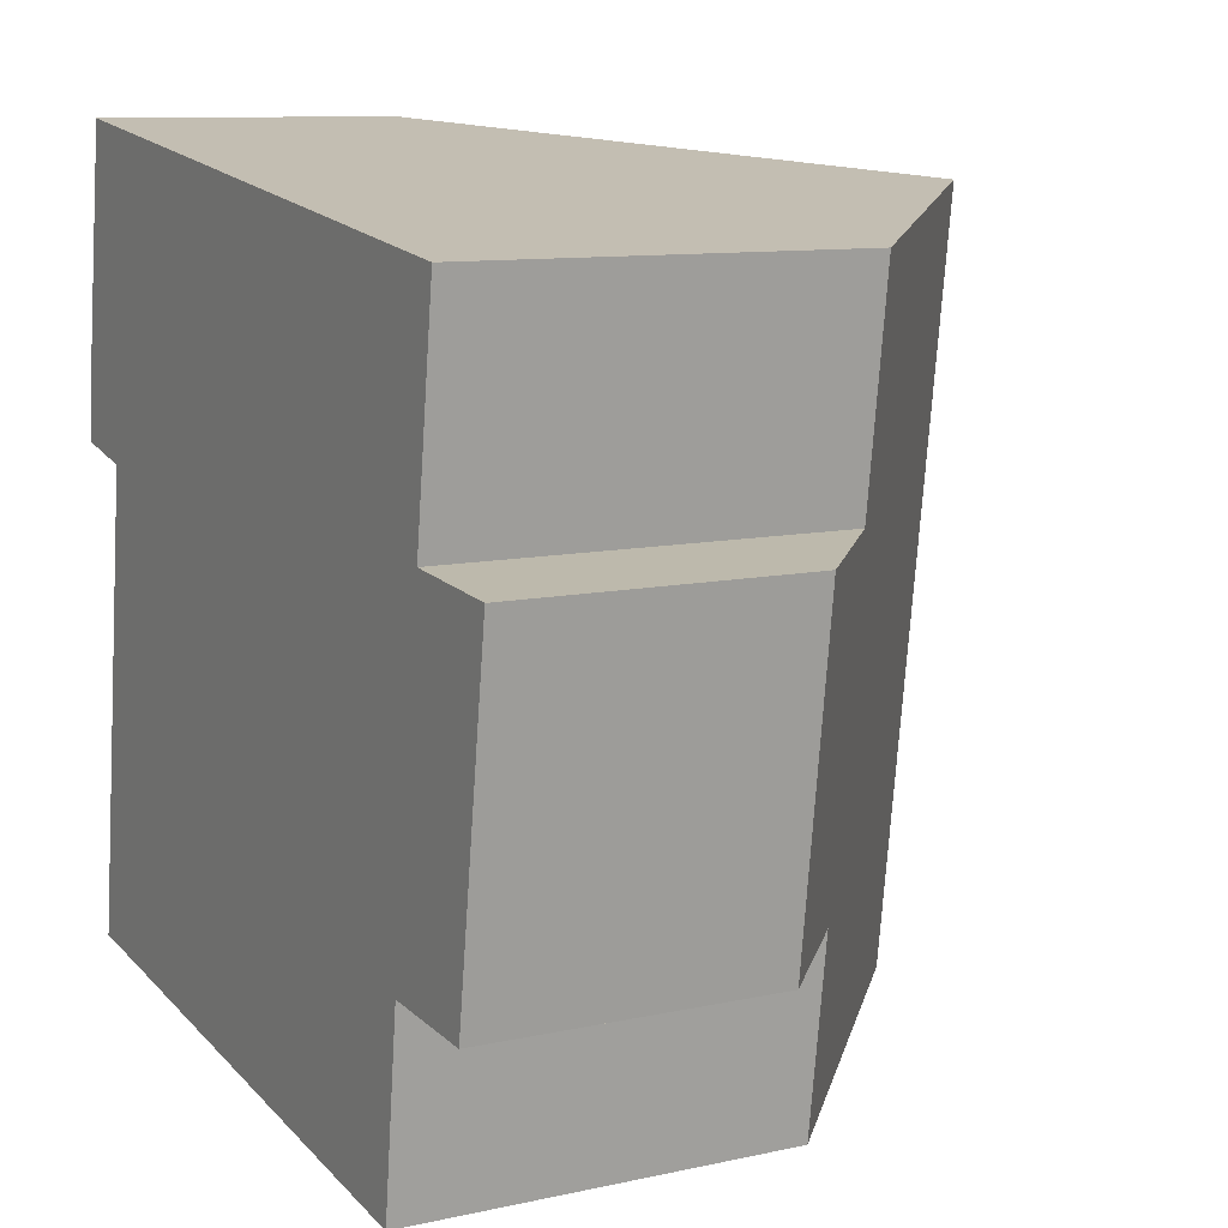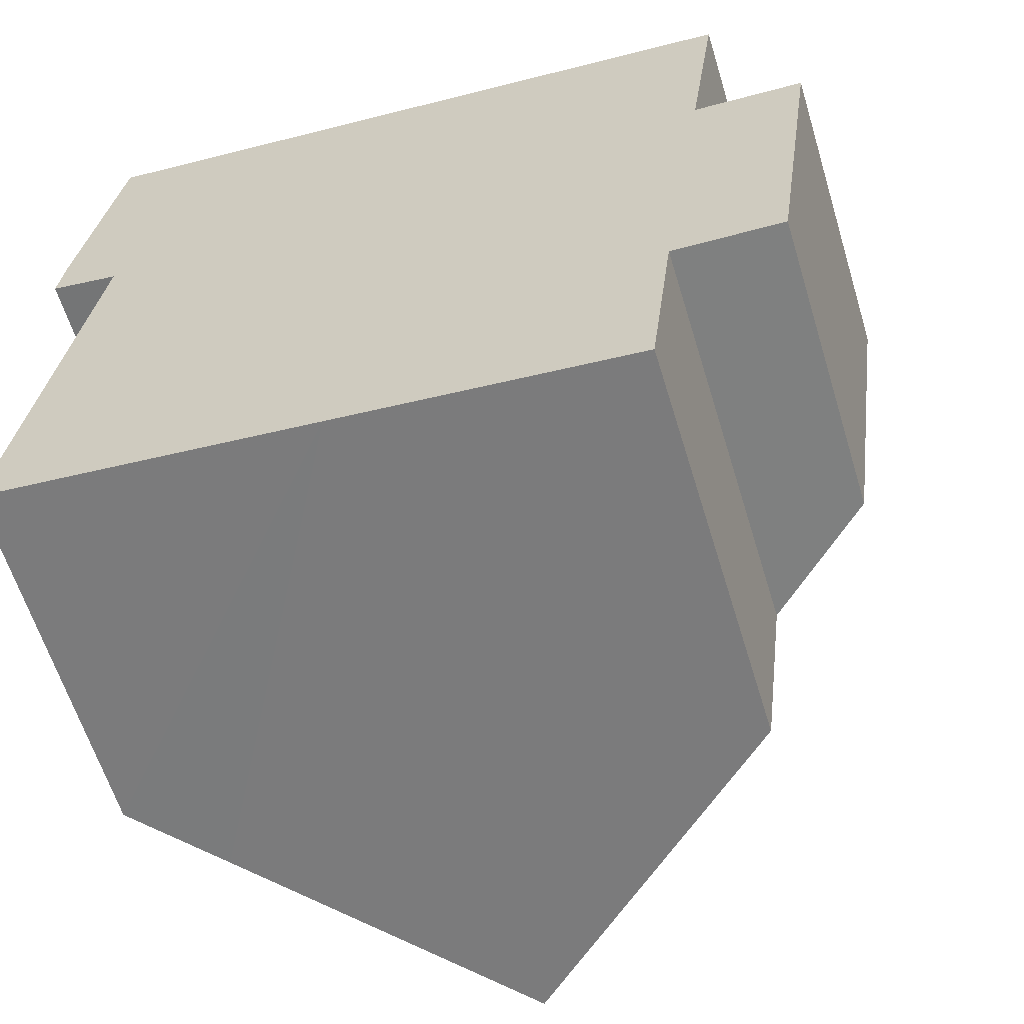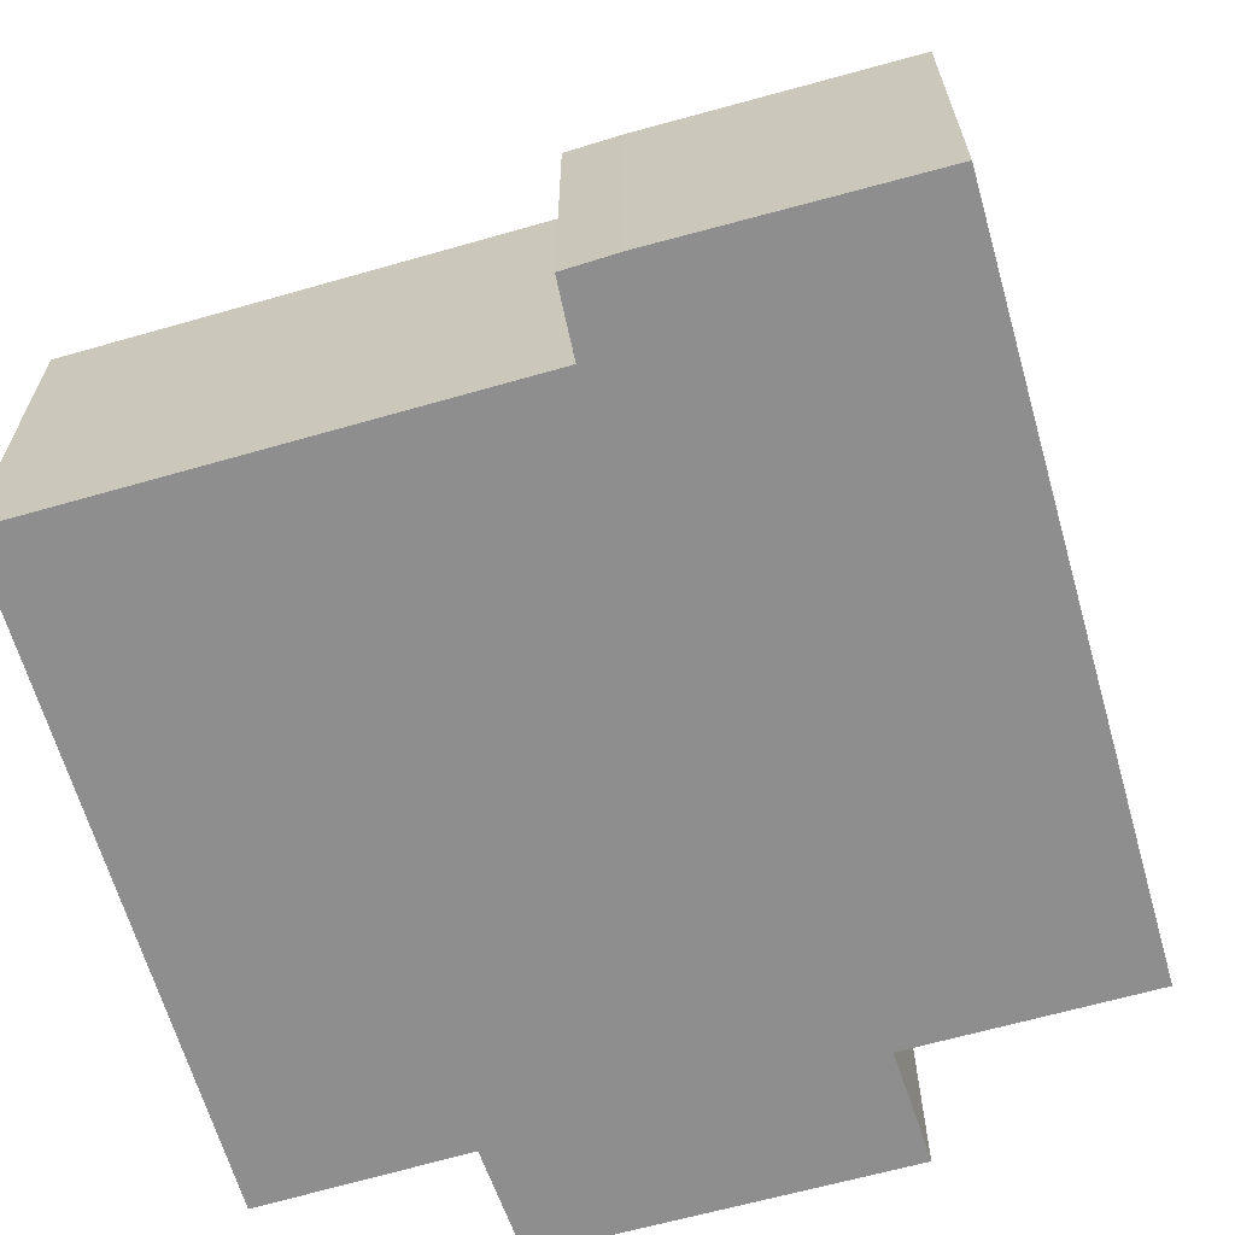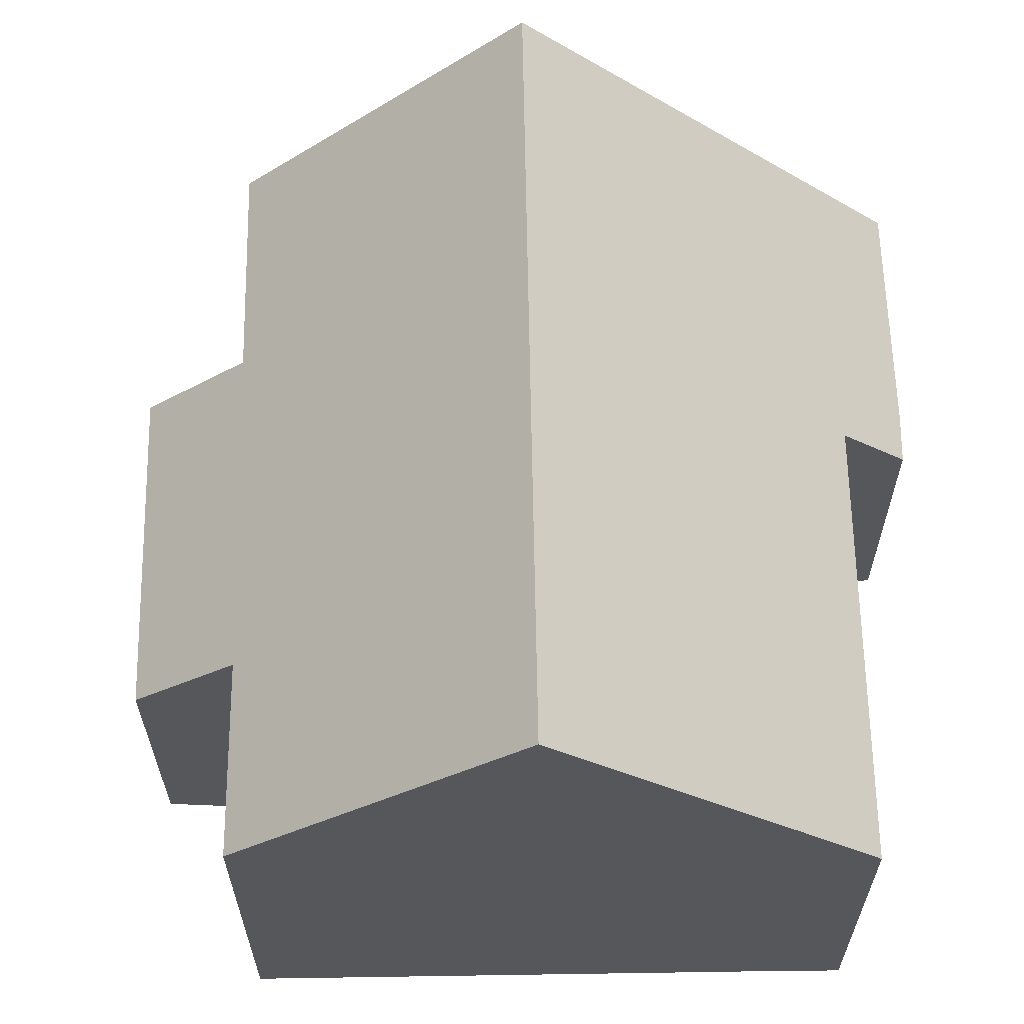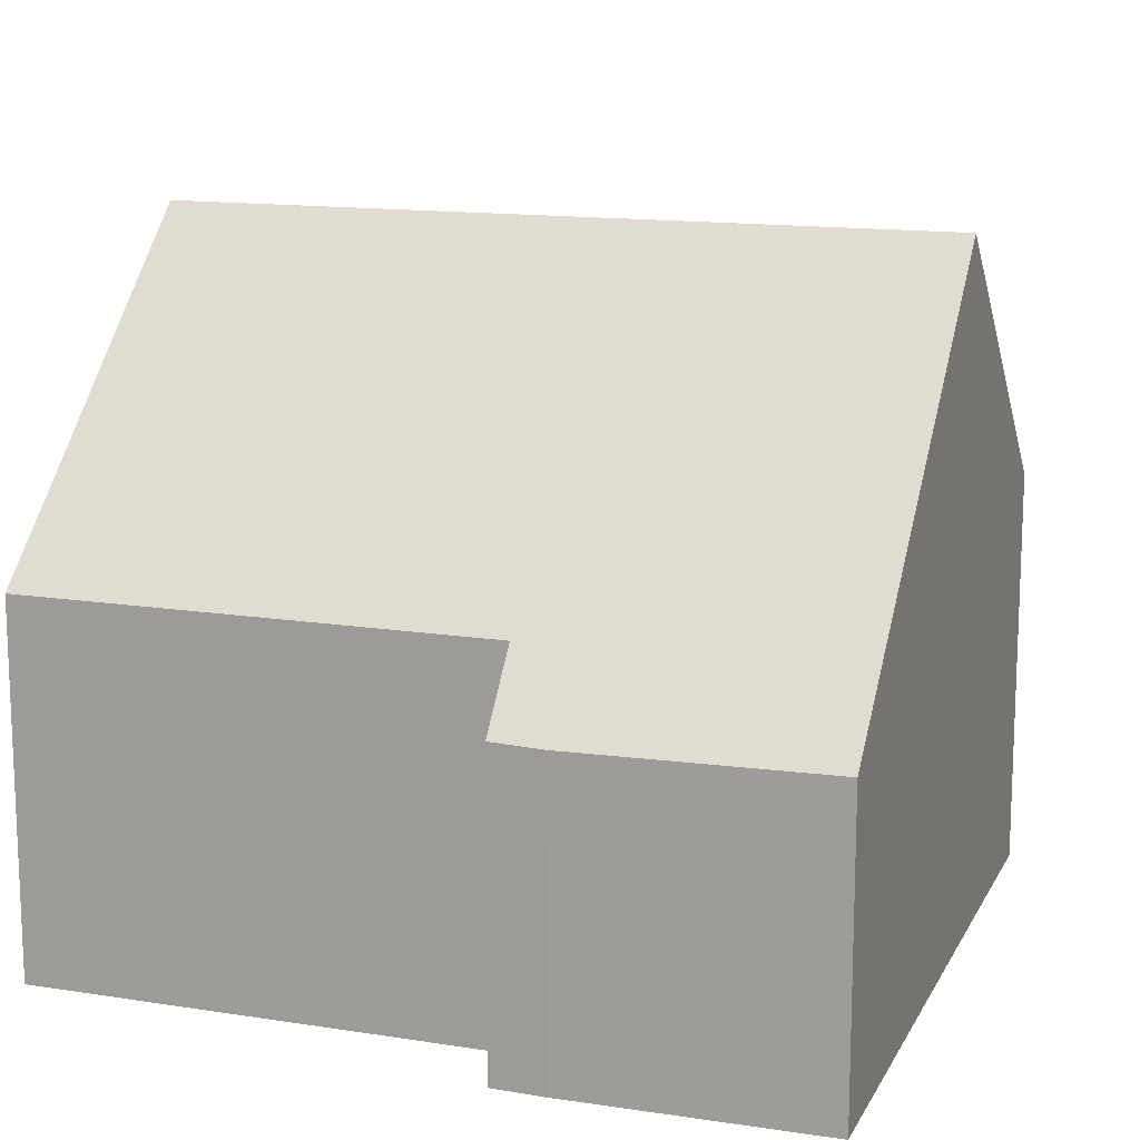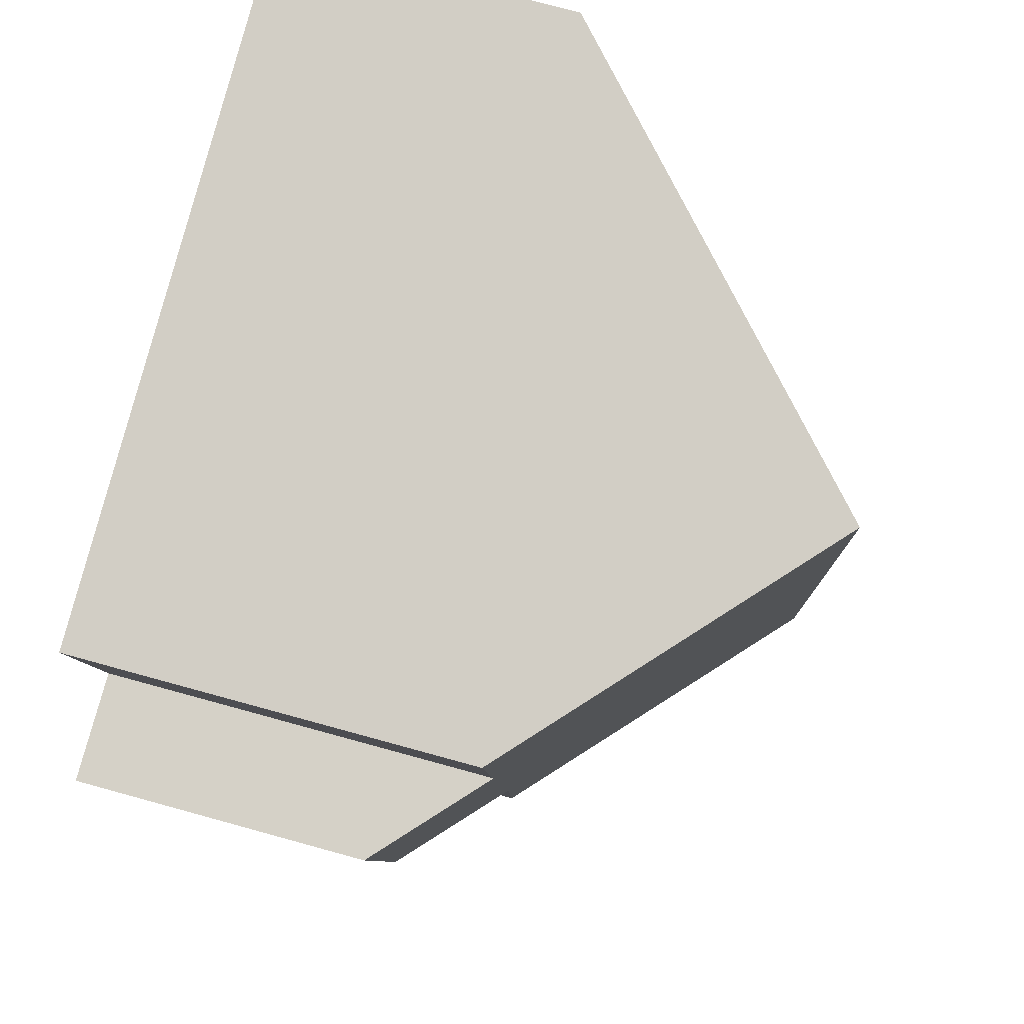
<metadata>
{"format":"obj","ext":"obj","renderer":"f3d","projection":"perspective","resolution":1024,"background":"white","views":[{"elev":10.1,"azim":60.6,"up":"+Z"},{"elev":-61.7,"azim":17.0,"up":"+Z"},{"elev":-65.0,"azim":-66.3,"up":"+Y"},{"elev":62.7,"azim":-173.3,"up":"+Y"},{"elev":13.9,"azim":-63.2,"up":"+Y"},{"elev":74.1,"azim":105.4,"up":"+Z"}]}
</metadata>
<code>
v  0.084 4.674 0.81
v  1.087 5.709 -0.225
v  0 4.696 2.875e-16
v  0.664 4.724 4.725
v  1.417 6.915 -7.691
v  0.116 5.715 -7.524
v  5.335 10.53 -8.213
v  6.954 10.53 3.864
v  12.08 4.7 -5.862
v  11.11 6.258 -0.315
v  12.84 4.669 -0.474
v  11.59 6.252 3.229
v  10.36 6.279 -5.734
v  9.983 6.241 -8.832
v  0 0 0
v  0.084 -4.96e-17 0.81
v  0.664 -2.893e-16 4.725
v  0.116 4.607e-16 -7.524
v  1.087 1.378e-17 -0.225
v  6.954 -2.366e-16 3.864
v  11.59 -1.977e-16 3.229
v  11.11 1.929e-17 -0.315
v  12.84 2.902e-17 -0.474
v  12.08 3.589e-16 -5.862
v  10.36 3.511e-16 -5.734
v  9.983 5.408e-16 -8.832
v  5.335 5.029e-16 -8.213
v  1.417 4.709e-16 -7.691
g defaultobject
f 1 2 3
f 2 1 4
f 2 5 6
f 5 2 7
f 7 2 4
f 7 4 8
f 9 10 11
f 10 8 12
f 8 10 7
f 7 10 13
f 13 10 9
f 7 13 14
f 15 1 3
f 1 15 16
f 1 17 4
f 17 1 16
f 18 2 6
f 2 18 19
f 17 8 4
f 8 17 12
f 12 17 20
f 12 20 21
f 22 11 10
f 11 22 23
f 12 22 10
f 22 12 21
f 11 24 9
f 24 11 23
f 25 14 13
f 14 25 26
f 9 25 13
f 25 9 24
f 26 7 14
f 7 26 5
f 5 26 27
f 5 27 6
f 6 27 28
f 6 28 18
f 19 3 2
f 3 19 15
f 22 24 23
f 24 22 25
f 20 22 21
f 22 20 25
f 25 20 26
f 26 20 27
f 27 20 17
f 27 17 19
f 27 19 28
f 19 17 15
f 15 17 16
f 18 28 19

</code>
